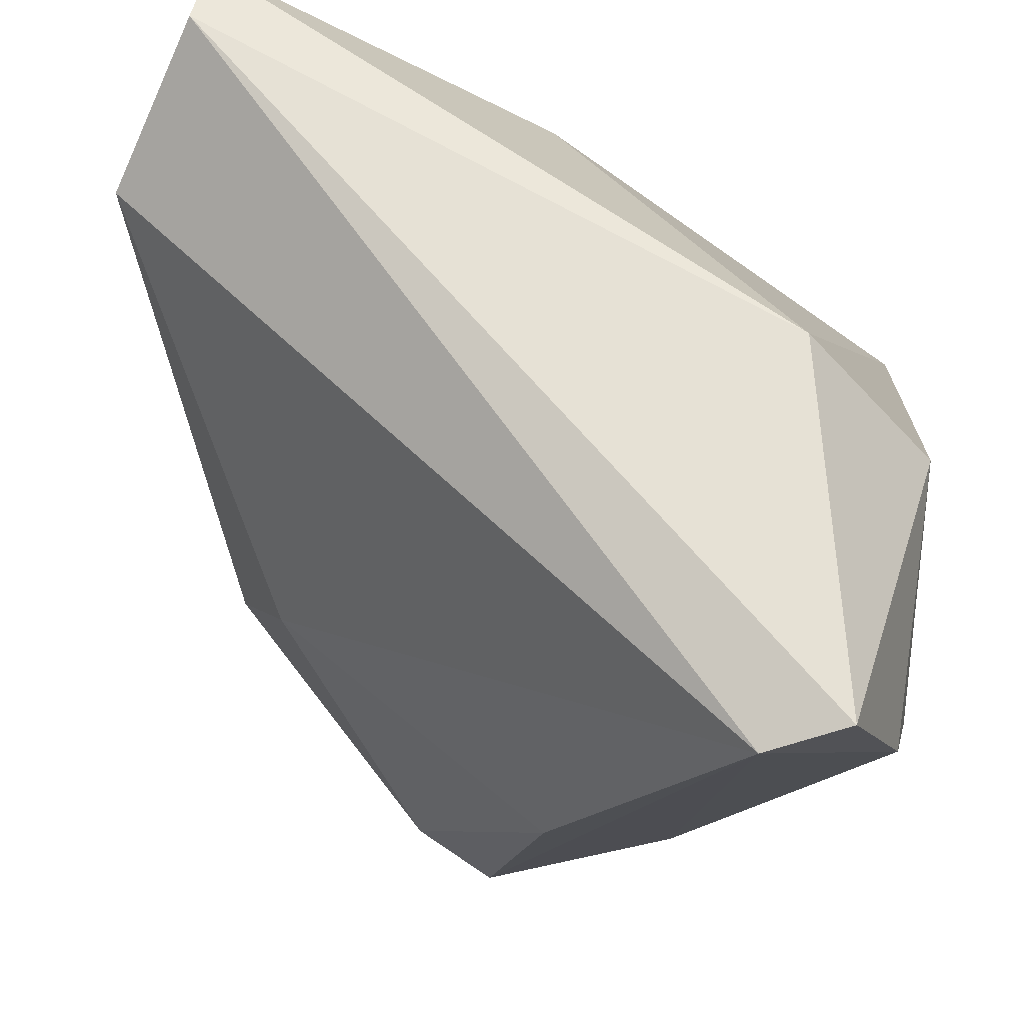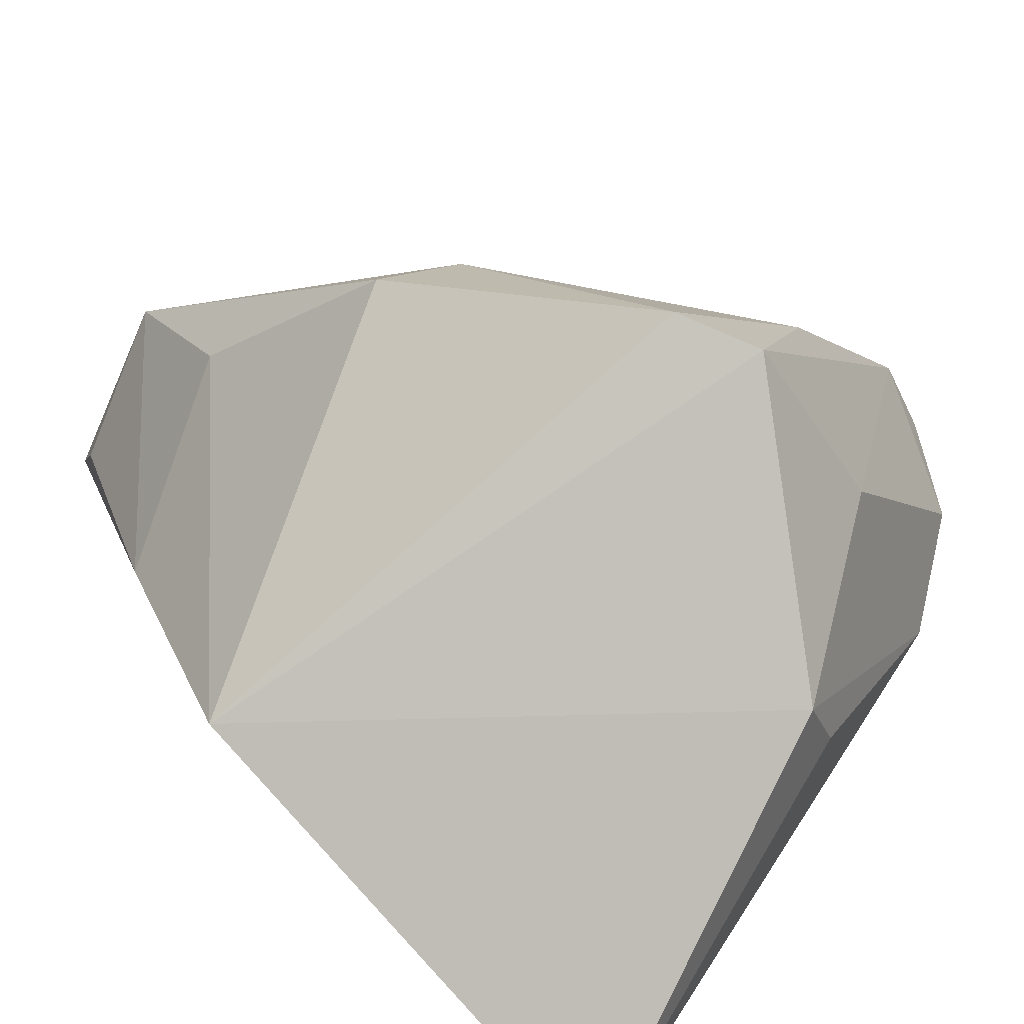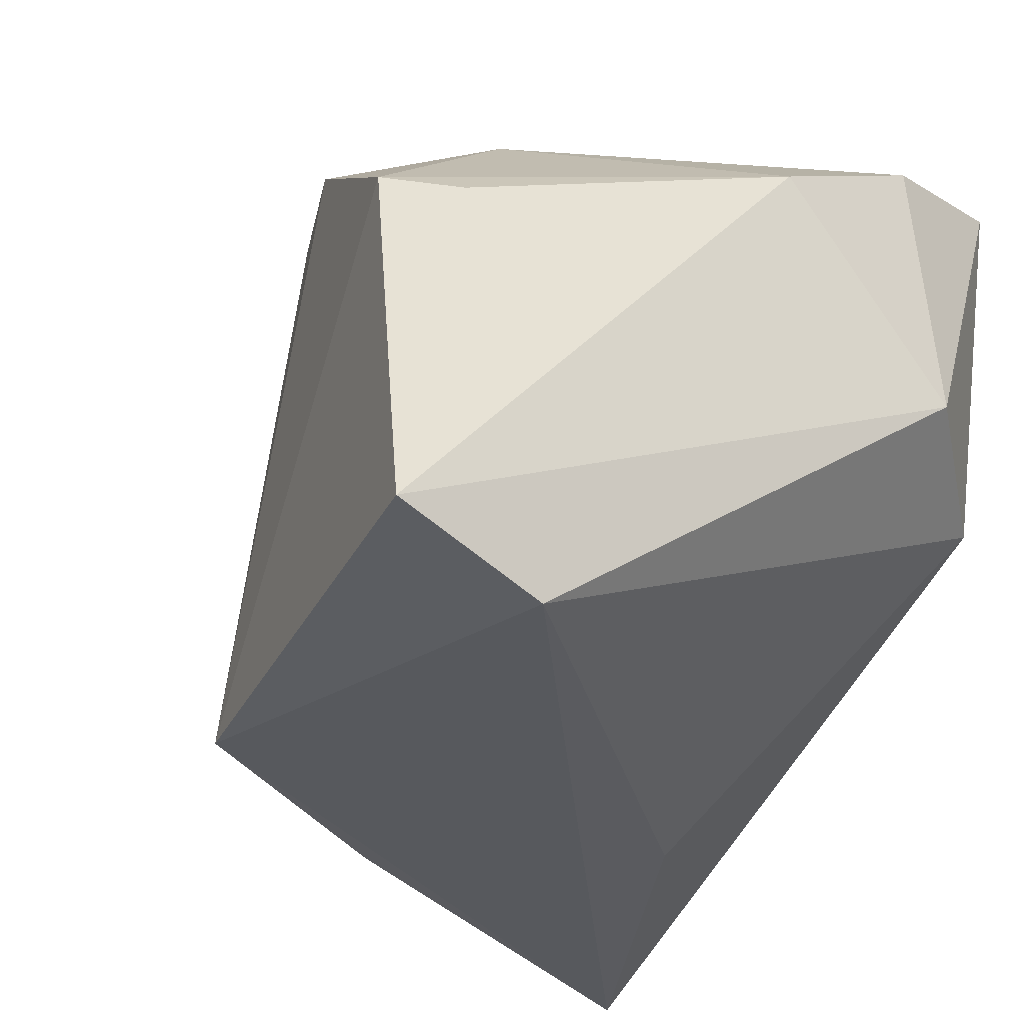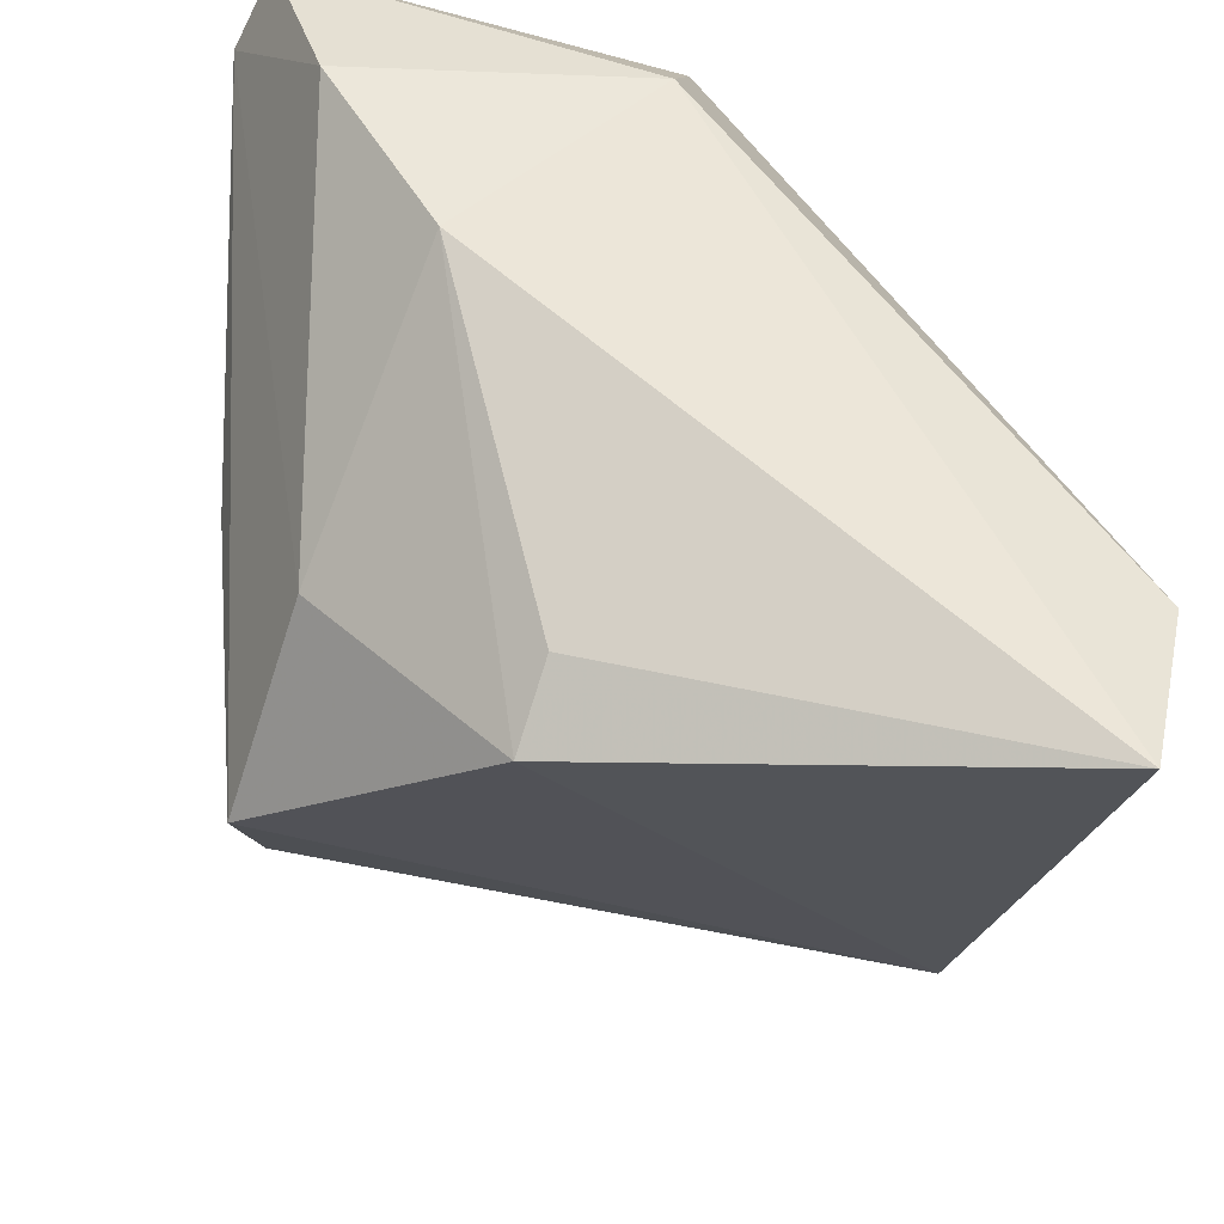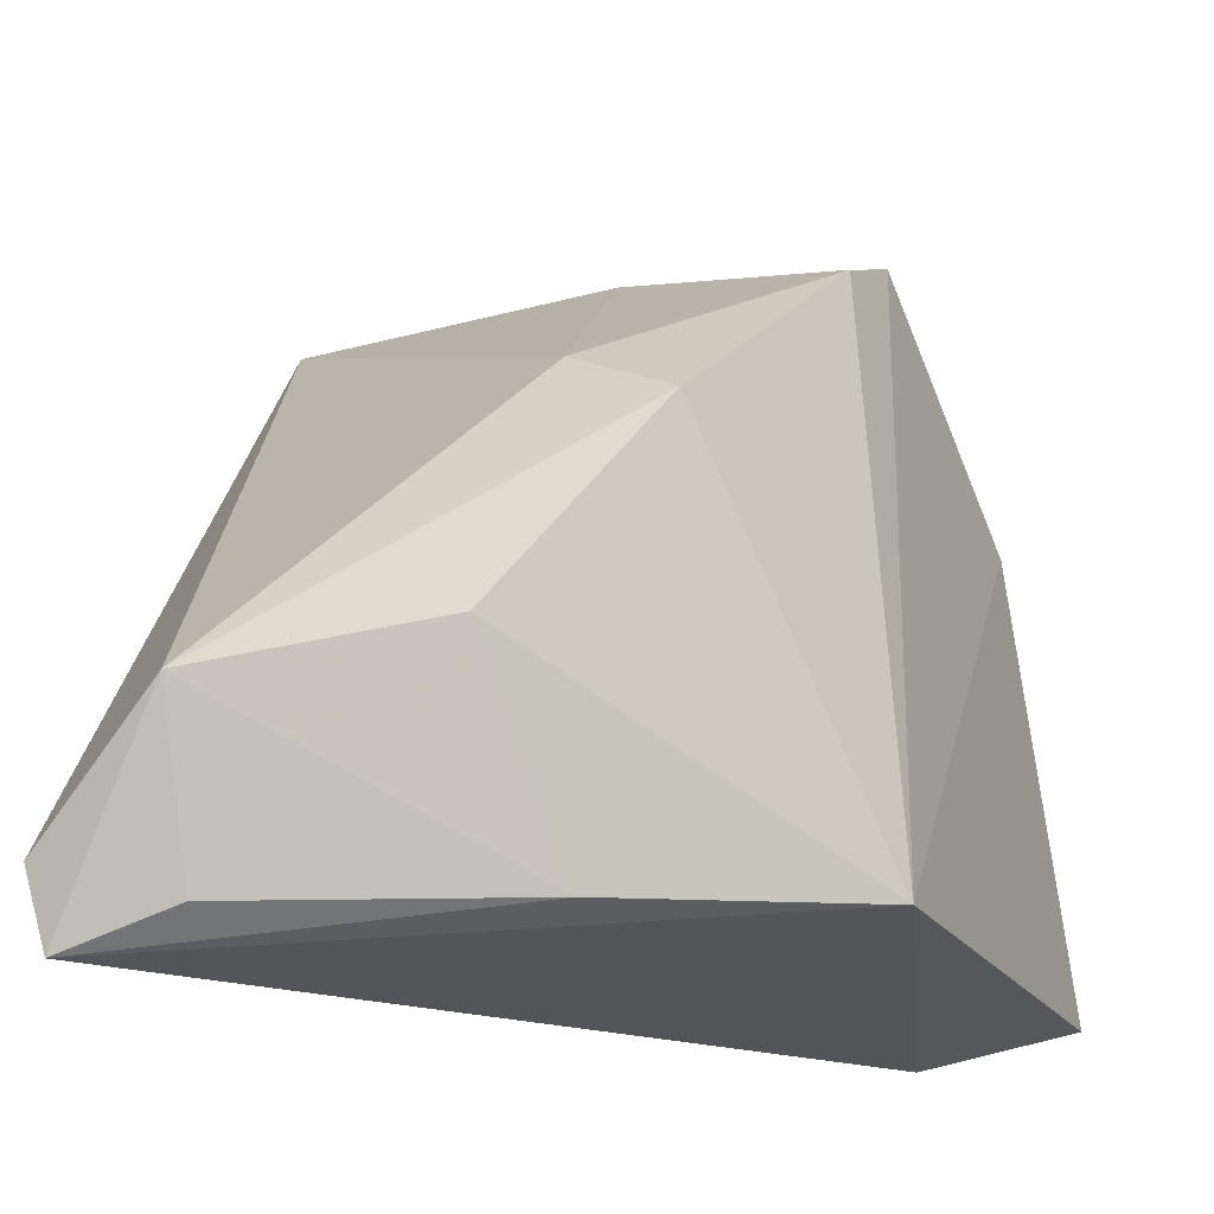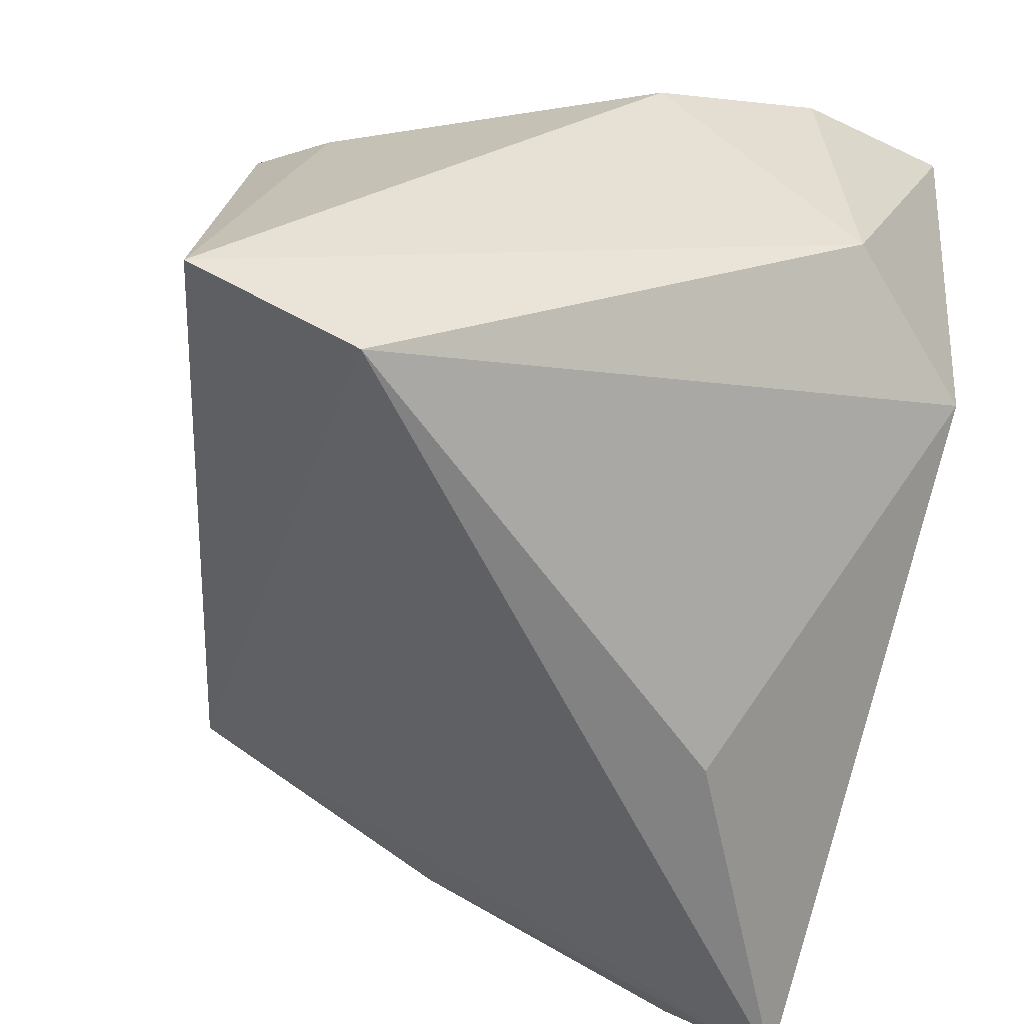
<metadata>
{"format":"obj","ext":"obj","renderer":"f3d","projection":"perspective","resolution":1024,"background":"white","views":[{"elev":64.5,"azim":8.5,"up":"+Y"},{"elev":-76.6,"azim":-43.1,"up":"+Y"},{"elev":-31.4,"azim":55.7,"up":"+Z"},{"elev":-35.5,"azim":81.8,"up":"+Y"},{"elev":-16.9,"azim":-79.9,"up":"+Z"},{"elev":-53.7,"azim":75.0,"up":"+Z"}]}
</metadata>
<code>
v -0.02976 -0.003707 0.01995
v -0.0509 0.02452 -0.01284
v 0.001334 -0.003026 0.03955
v 0.02035 0.03492 0.042
v -0.04448 0.03755 -0.02652
v -0.004912 -0.03025 0.03676
v -0.008007 0.01679 -0.03191
v 0.02685 -0.03224 0.01358
v -0.03586 -0.01481 0.01413
v 0.03581 -0.04448 -0.03034
v -0.04408 0.03546 -0.03436
v 0.03444 0.02258 0.004492
v 0.02143 -0.03888 0.01549
v -0.04252 0.001491 -0.006796
v 0.03338 -0.02796 -0.03436
v 0.034 0.02022 0.03433
v 0.01456 -0.01997 0.03259
v -0.03295 -0.005548 -0.02866
v 0.03634 0.001383 0.02398
v -0.01907 -0.03189 -0.02753
v 0.02047 0.03755 0.000658
v -0.04427 0.02377 -0.03019
v -0.01333 -0.0274 0.03336
v 0.02841 0.03755 0.0391
f 5 24 21
f 4 24 5
f 12 21 24
f 2 4 5
f 6 4 3
f 24 4 16
f 16 12 24
f 11 2 5
f 5 21 11
f 21 7 11
f 14 20 9
f 9 2 14
f 1 2 9
f 4 2 1
f 1 3 4
f 17 4 6
f 17 16 4
f 21 12 15
f 15 7 21
f 15 12 10
f 15 11 7
f 10 20 15
f 20 11 15
f 2 11 22
f 6 3 23
f 3 1 23
f 23 1 9
f 9 20 23
f 23 20 6
f 13 17 6
f 10 8 13
f 13 20 10
f 6 20 13
f 16 17 19
f 19 8 10
f 19 13 8
f 17 13 19
f 10 12 19
f 12 16 19
f 18 14 2
f 2 22 18
f 20 14 18
f 18 11 20
f 18 22 11

</code>
